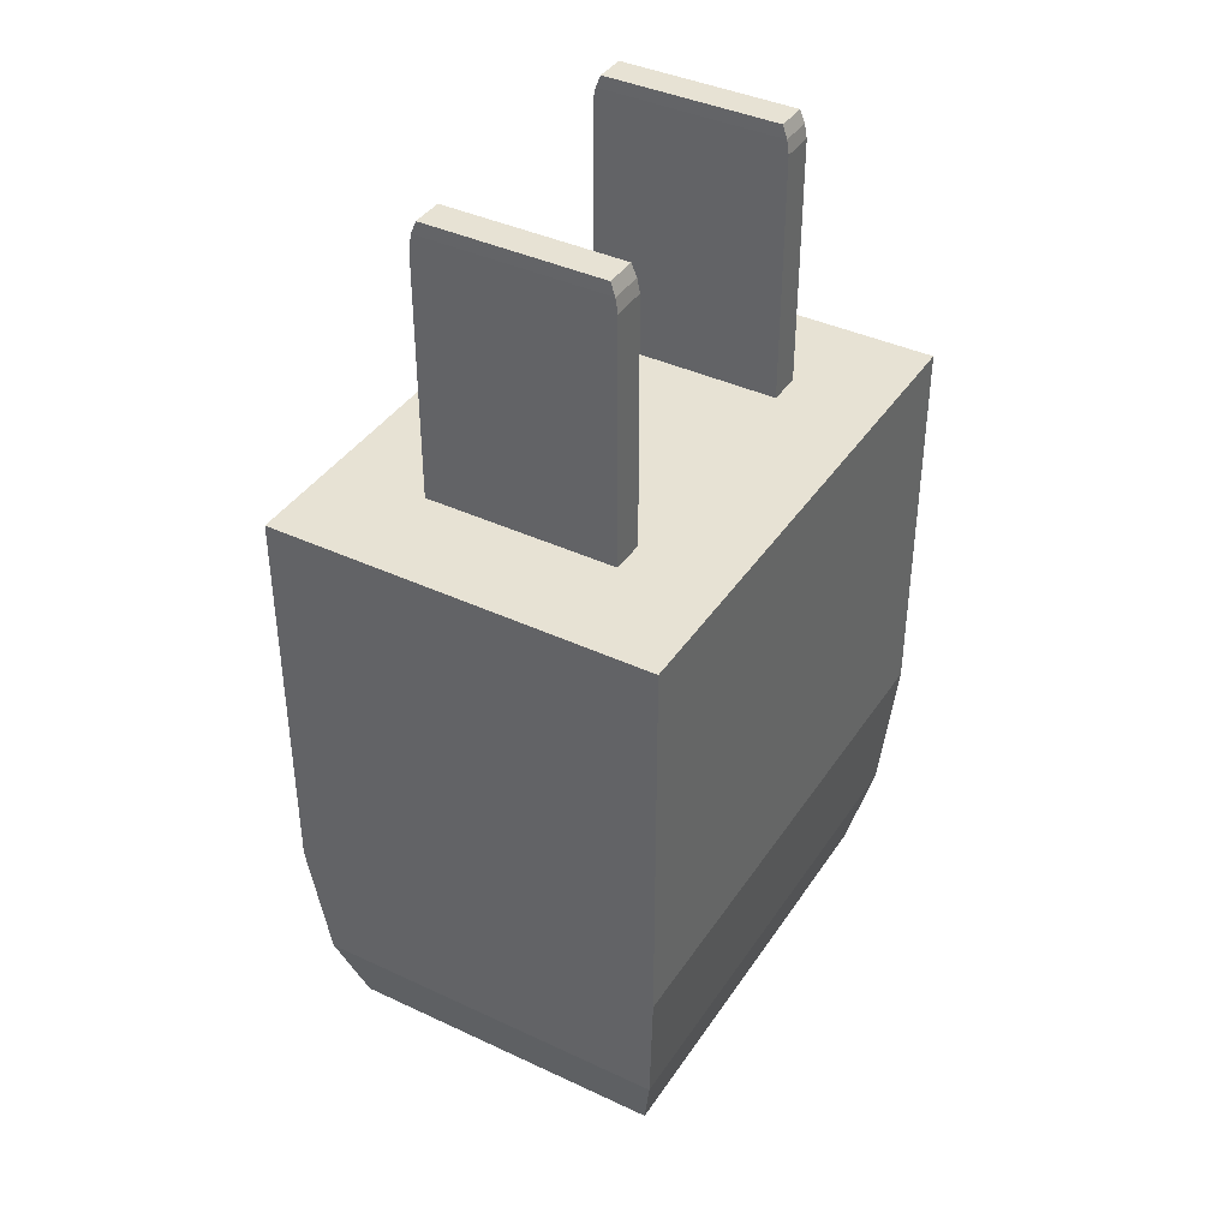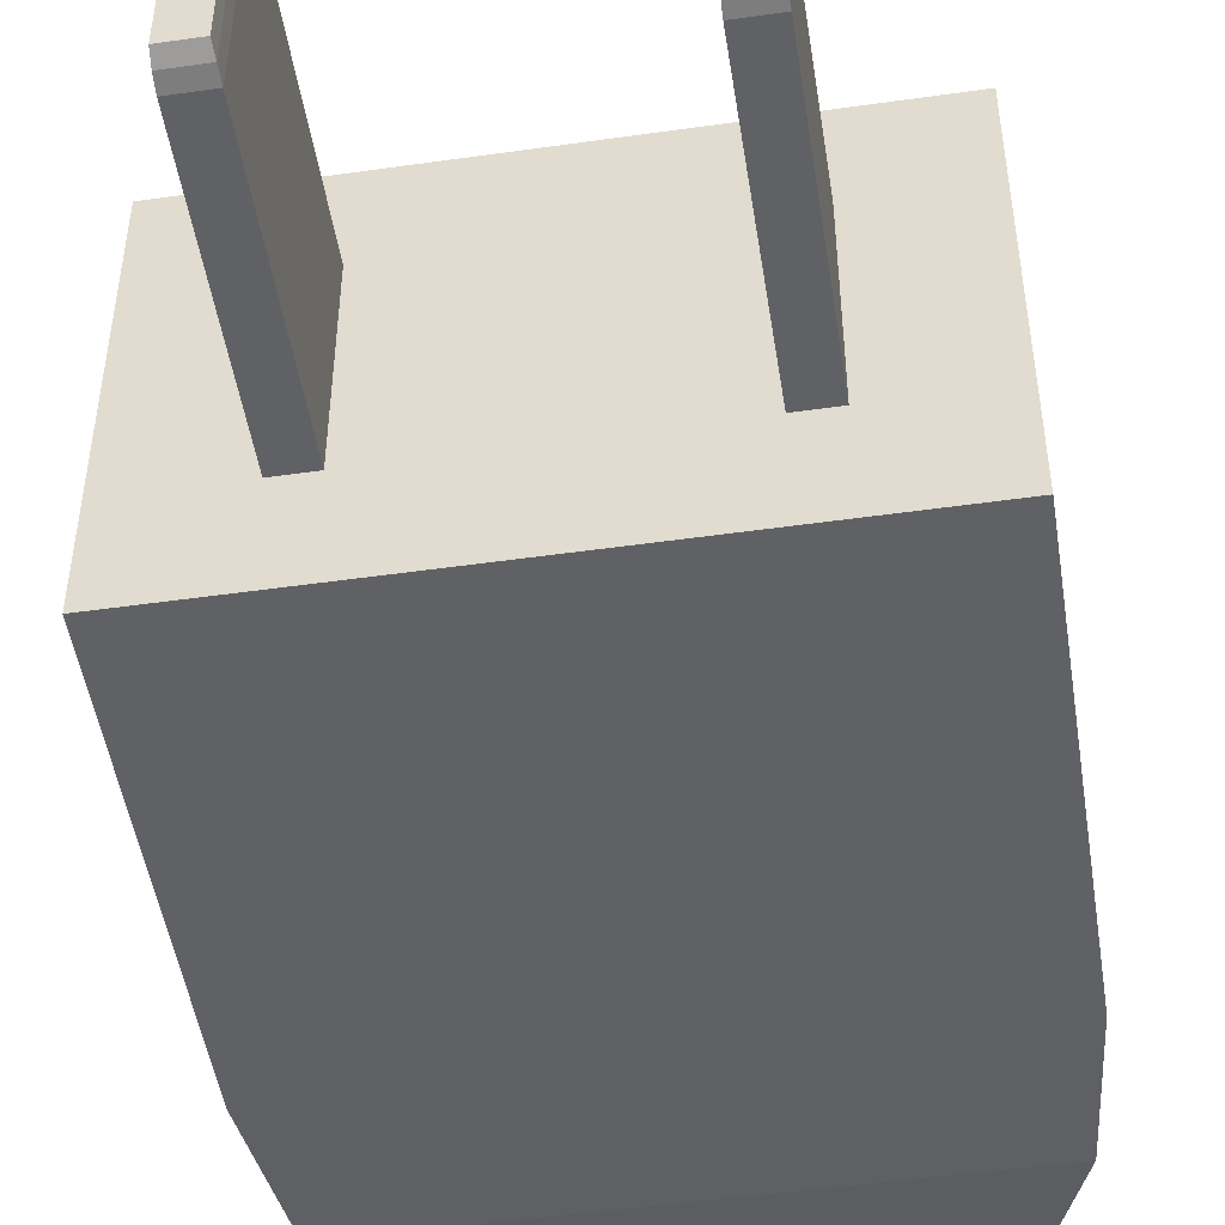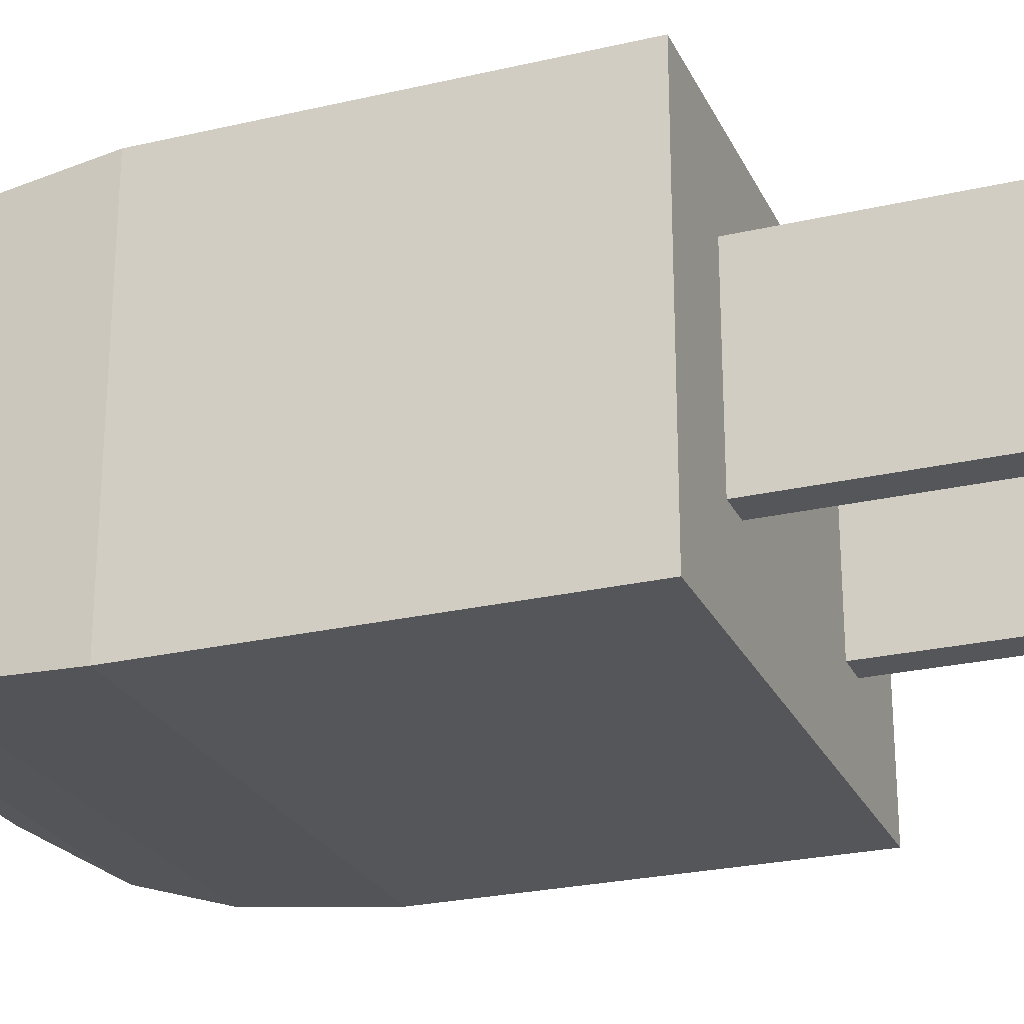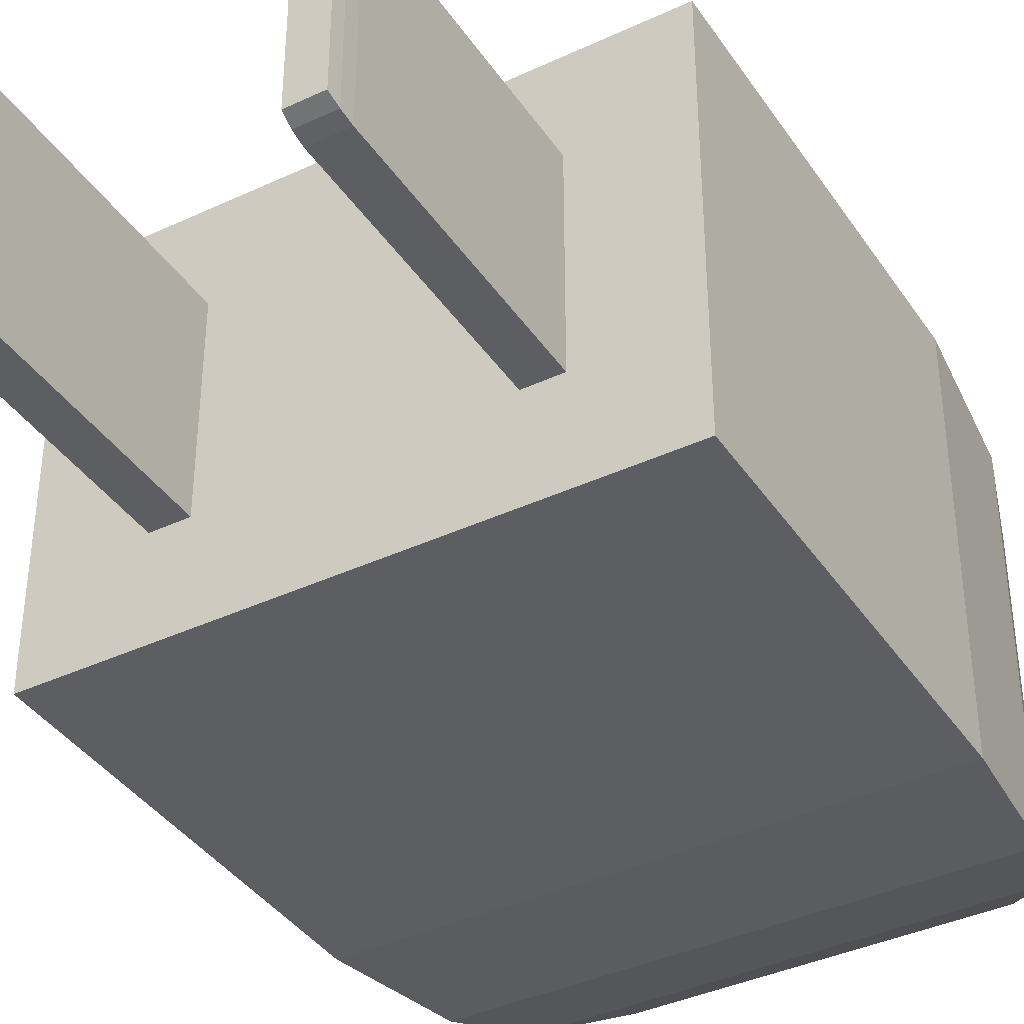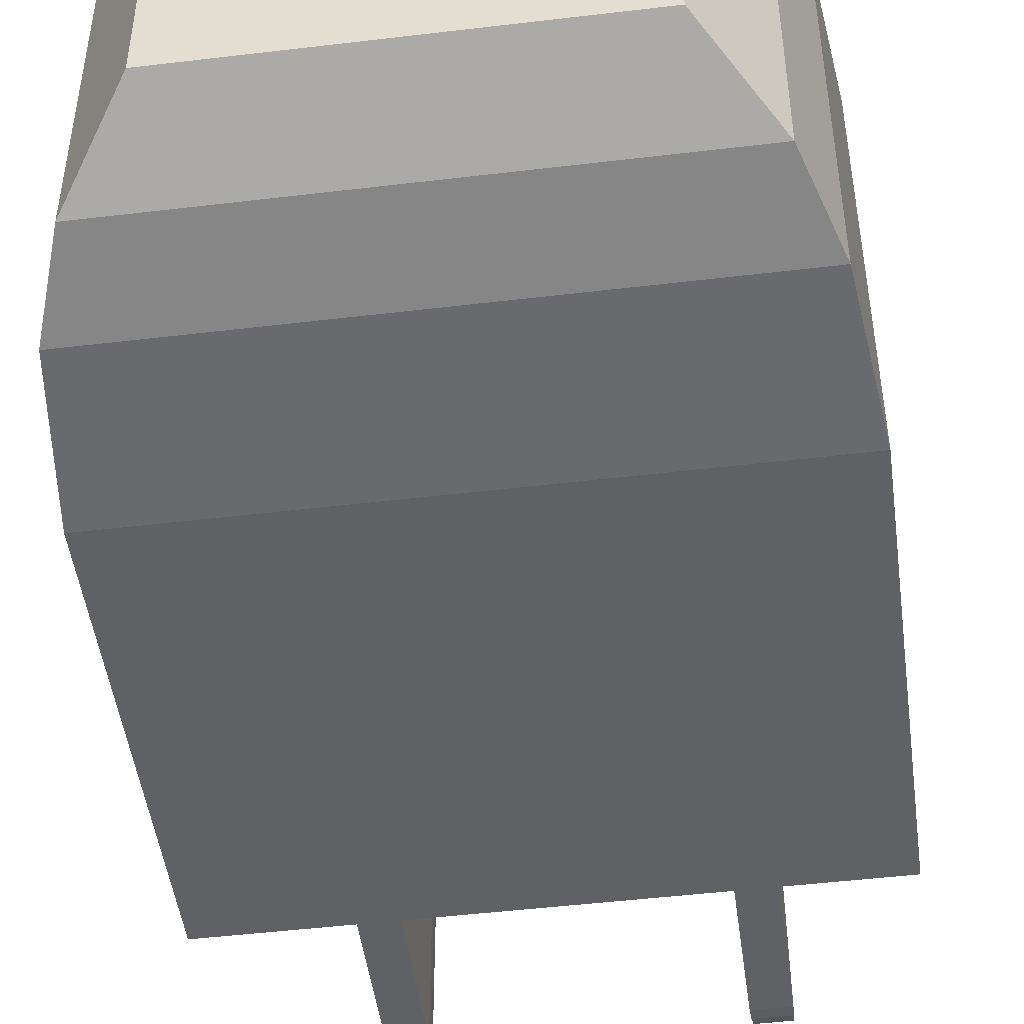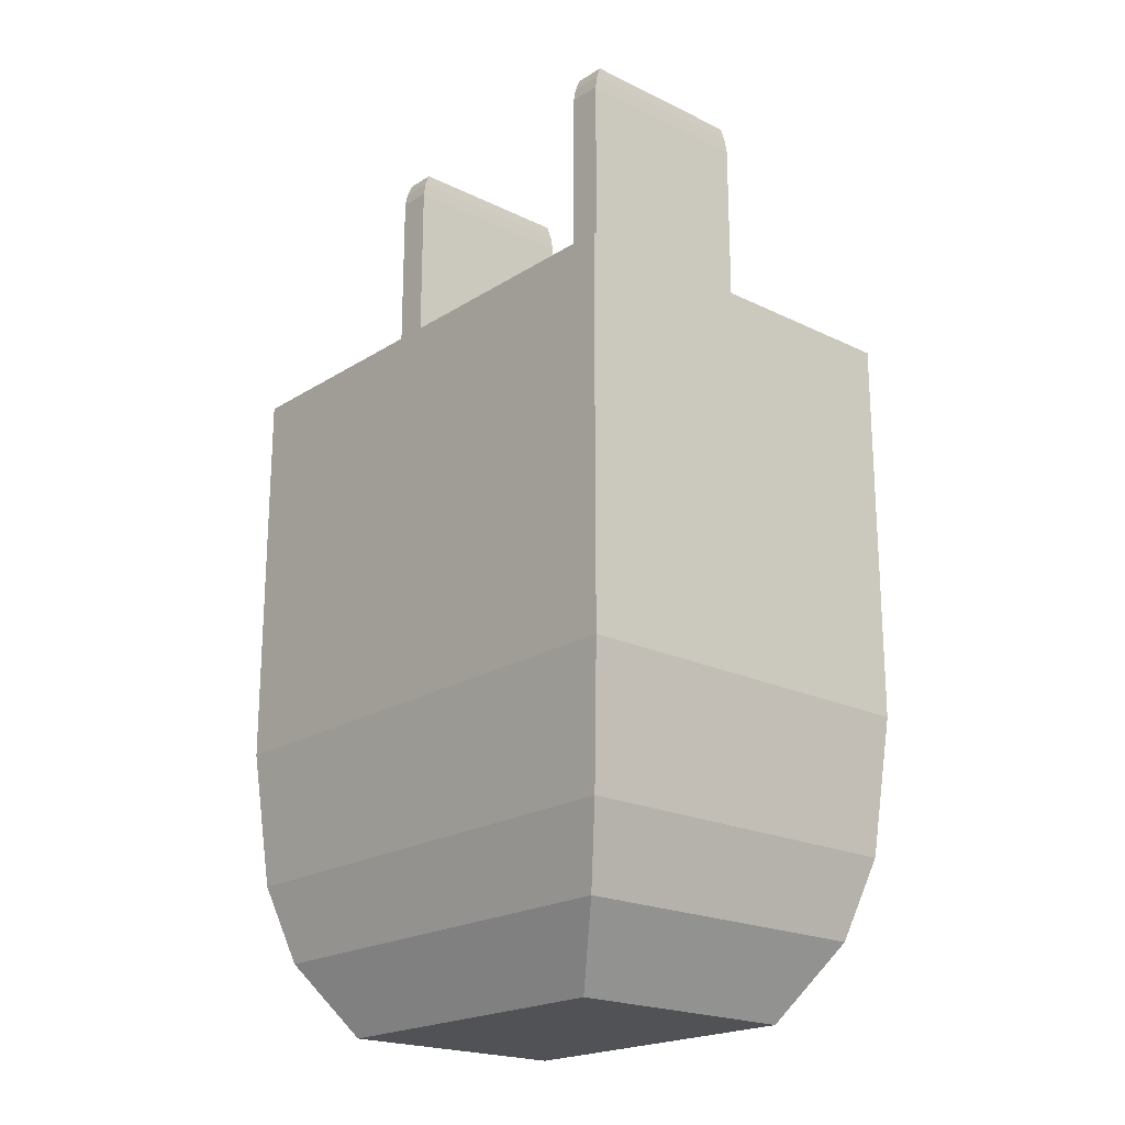
<metadata>
{"format":"obj","ext":"obj","renderer":"f3d","projection":"perspective","resolution":1024,"background":"white","views":[{"elev":39.7,"azim":-59.8,"up":"+Z"},{"elev":-49.4,"azim":8.9,"up":"+Y"},{"elev":-25.2,"azim":-69.3,"up":"+Y"},{"elev":-38.9,"azim":30.4,"up":"+Y"},{"elev":-48.6,"azim":-172.4,"up":"+Y"},{"elev":-20.6,"azim":48.6,"up":"+Z"}]}
</metadata>
<code>
o 立方体
v -0.4802 -0.352 -1
v -0.4802 0.352 -1
v 0.4802 -0.352 -1
v 0.4802 0.352 -1
v -0.7622 -0.5586 1
v -0.7622 0.5586 1
v 0.7622 -0.5586 1
v 0.7622 0.5586 1
v 0.7622 -0.5586 -0.1467
v 0.7622 0.5586 -0.1467
v -0.7622 -0.5586 -0.1467
v -0.7622 0.5586 -0.1467
v 0.7179 -0.5262 -0.5501
v -0.7179 0.5262 -0.5501
v 0.7179 0.5262 -0.5501
v -0.7179 -0.5262 -0.5501
v 0.6413 -0.47 -0.7808
v -0.6413 0.47 -0.7808
v 0.6413 0.47 -0.7808
v -0.6413 -0.47 -0.7808
v -0.4679 -0.2798 0.6021
v -0.4679 0.2798 0.6021
v -0.3684 -0.2798 0.6021
v -0.3684 0.2798 0.6021
v -0.4641 -0.2585 1.798
v -0.4641 0.2585 1.798
v -0.3722 -0.2585 1.798
v -0.3722 0.2585 1.798
v -0.3697 -0.2728 1.762
v -0.3697 0.2728 1.762
v -0.4667 -0.2728 1.762
v -0.4667 0.2728 1.762
v -0.3684 -0.2798 1.721
v -0.4679 0.2798 1.721
v -0.3684 0.2798 1.721
v -0.4679 -0.2798 1.721
v 0.3684 -0.2798 0.6021
v 0.3684 0.2798 0.6021
v 0.4679 -0.2798 0.6021
v 0.4679 0.2798 0.6021
v 0.3722 -0.2585 1.798
v 0.3722 0.2585 1.798
v 0.4641 -0.2585 1.798
v 0.4641 0.2585 1.798
v 0.4667 -0.2728 1.762
v 0.4667 0.2728 1.762
v 0.3697 -0.2728 1.762
v 0.3697 0.2728 1.762
v 0.4679 -0.2798 1.721
v 0.3684 0.2798 1.721
v 0.4679 0.2798 1.721
v 0.3684 -0.2798 1.721
f 1 2 4 3
f 9 10 8 7
f 7 8 6 5
f 20 18 2 1
f 9 7 5 11
f 19 4 2 18
f 8 10 12 6
f 13 9 11 16
f 5 6 12 11
f 13 15 10 9
f 17 19 15 13
f 17 13 16 20
f 10 15 14 12
f 11 12 14 16
f 3 17 20 1
f 3 4 19 17
f 15 19 18 14
f 16 14 18 20
f 21 22 24 23
f 29 30 28 27
f 27 28 26 25
f 36 34 22 21
f 29 27 25 31
f 35 24 22 34
f 28 30 32 26
f 33 29 31 36
f 25 26 32 31
f 33 35 30 29
f 23 24 35 33
f 23 33 36 21
f 30 35 34 32
f 31 32 34 36
f 37 38 40 39
f 45 46 44 43
f 43 44 42 41
f 52 50 38 37
f 45 43 41 47
f 51 40 38 50
f 44 46 48 42
f 49 45 47 52
f 41 42 48 47
f 49 51 46 45
f 39 40 51 49
f 39 49 52 37
f 46 51 50 48
f 47 48 50 52

</code>
